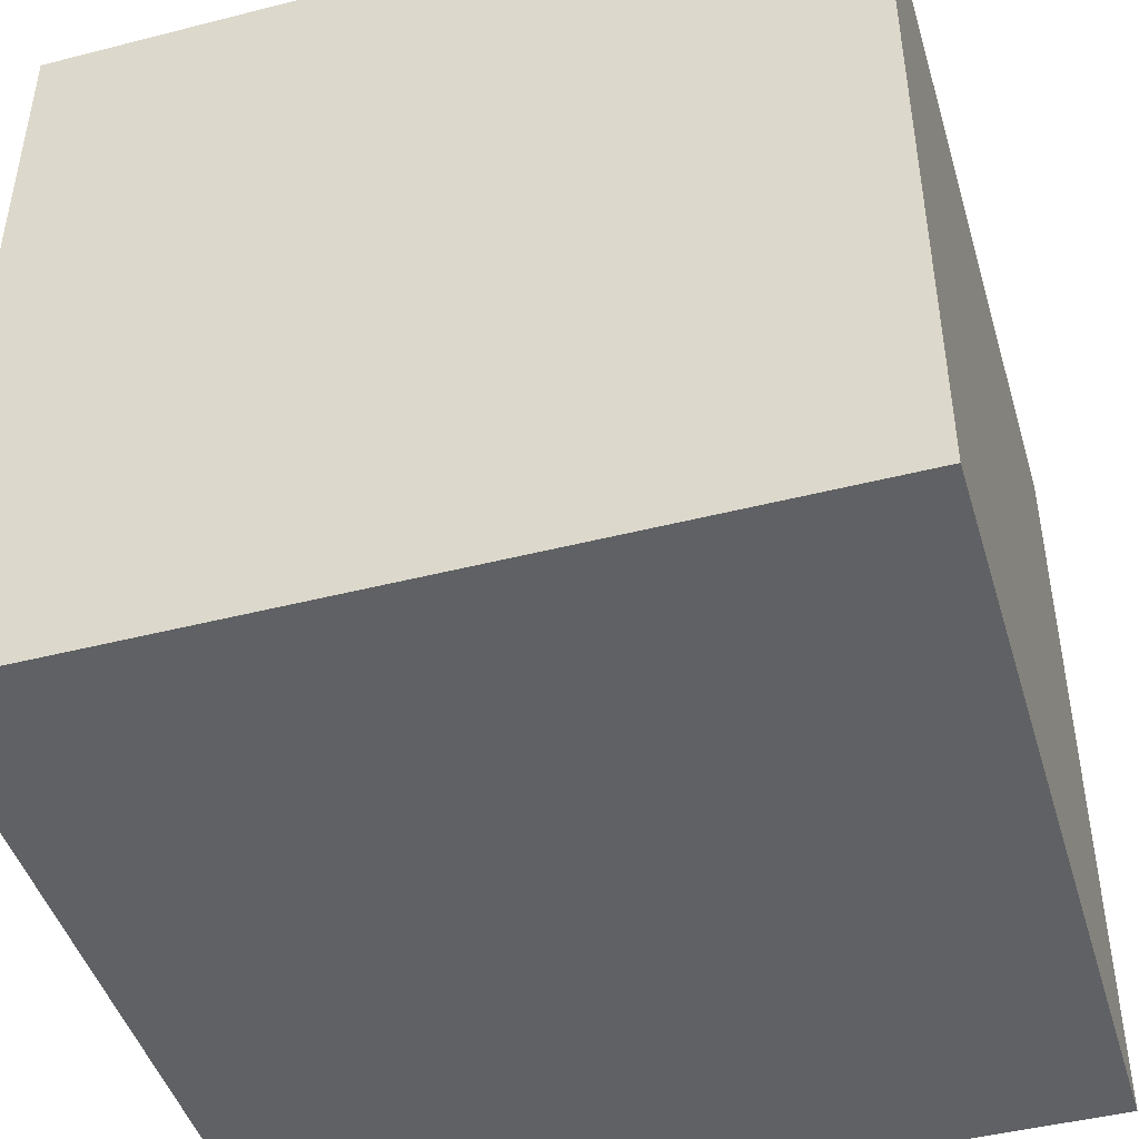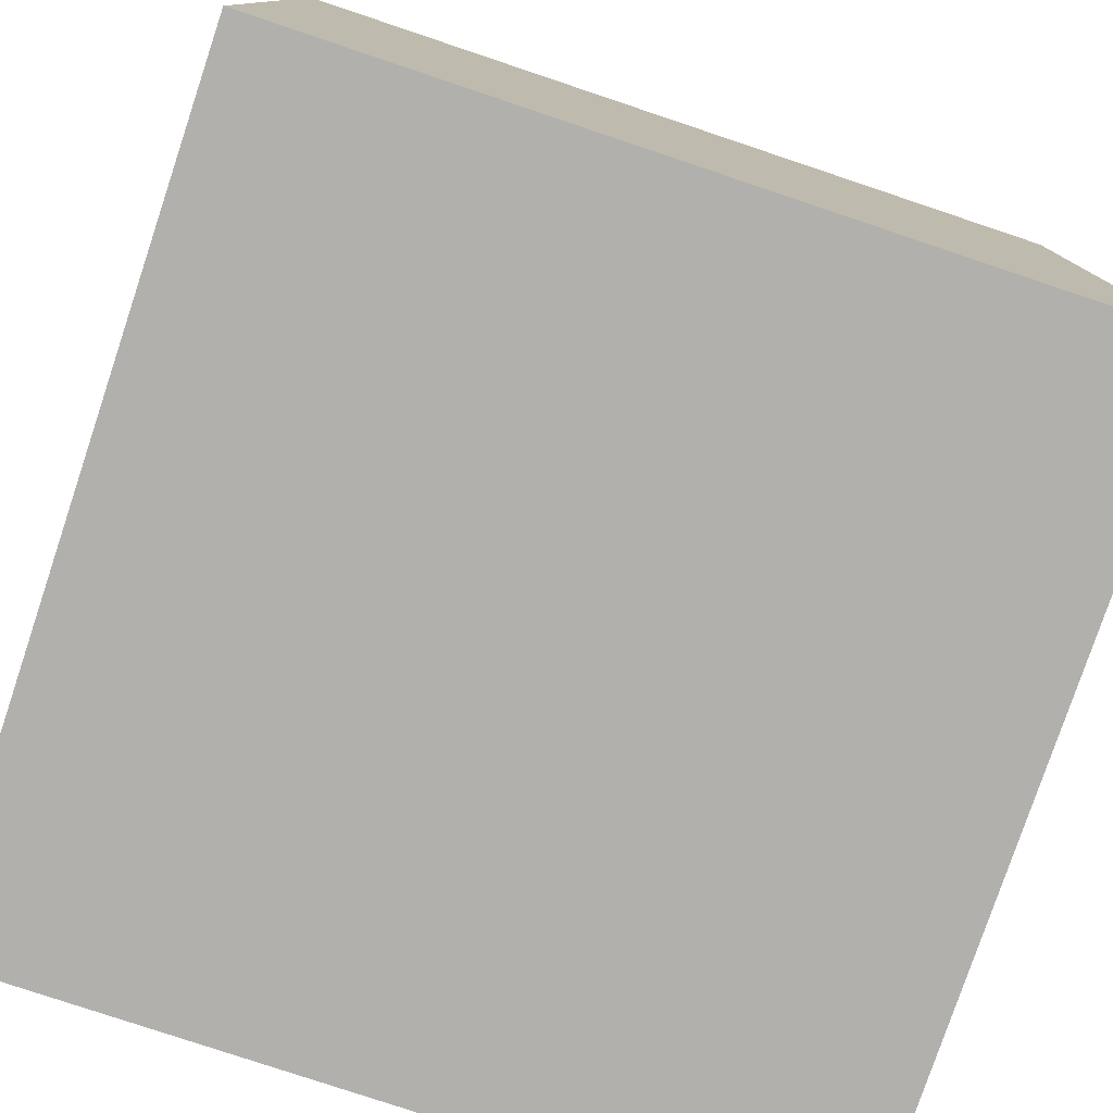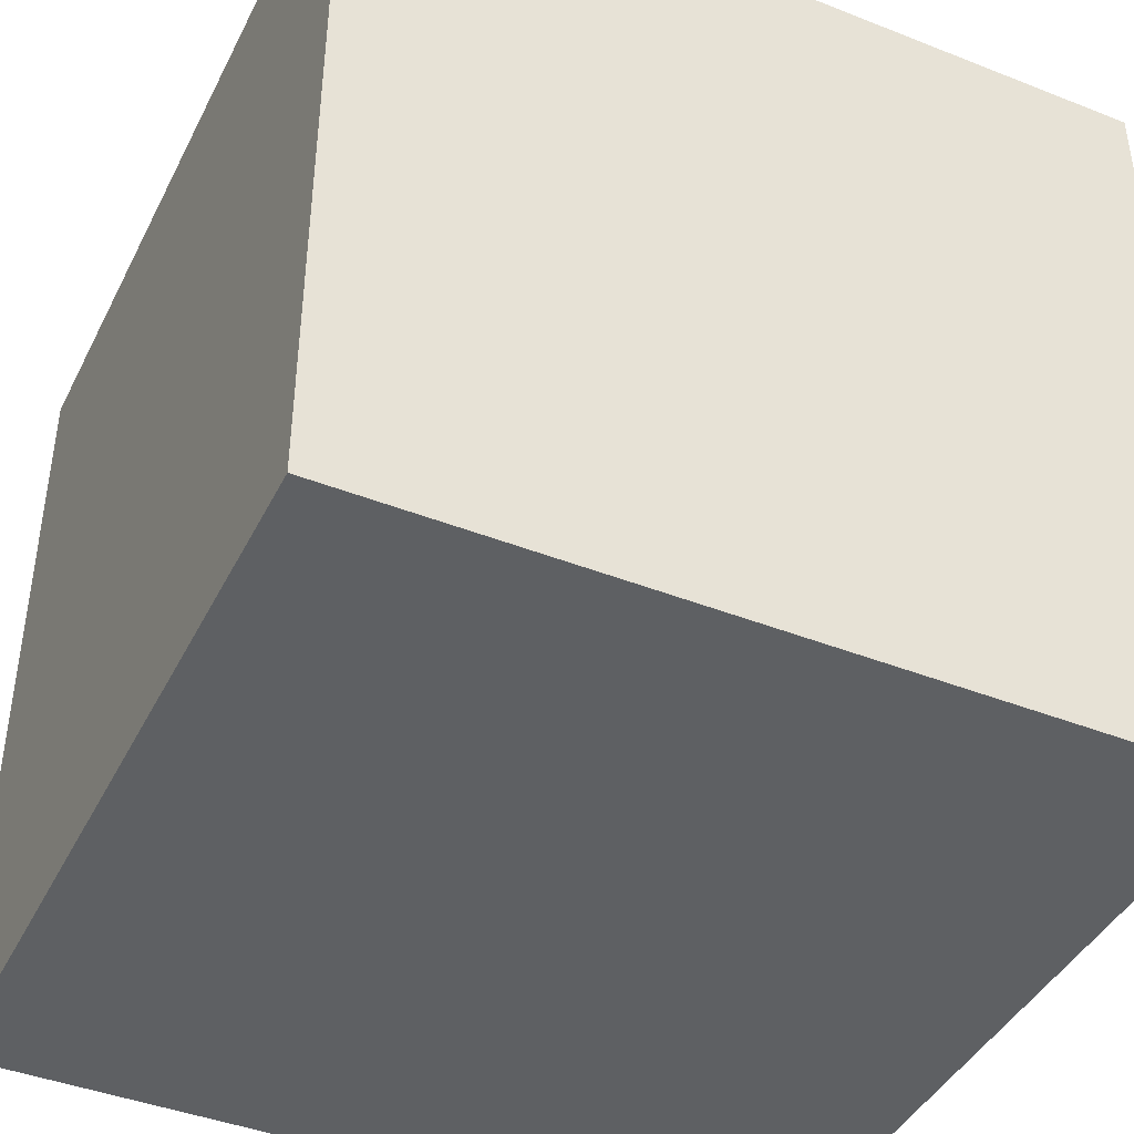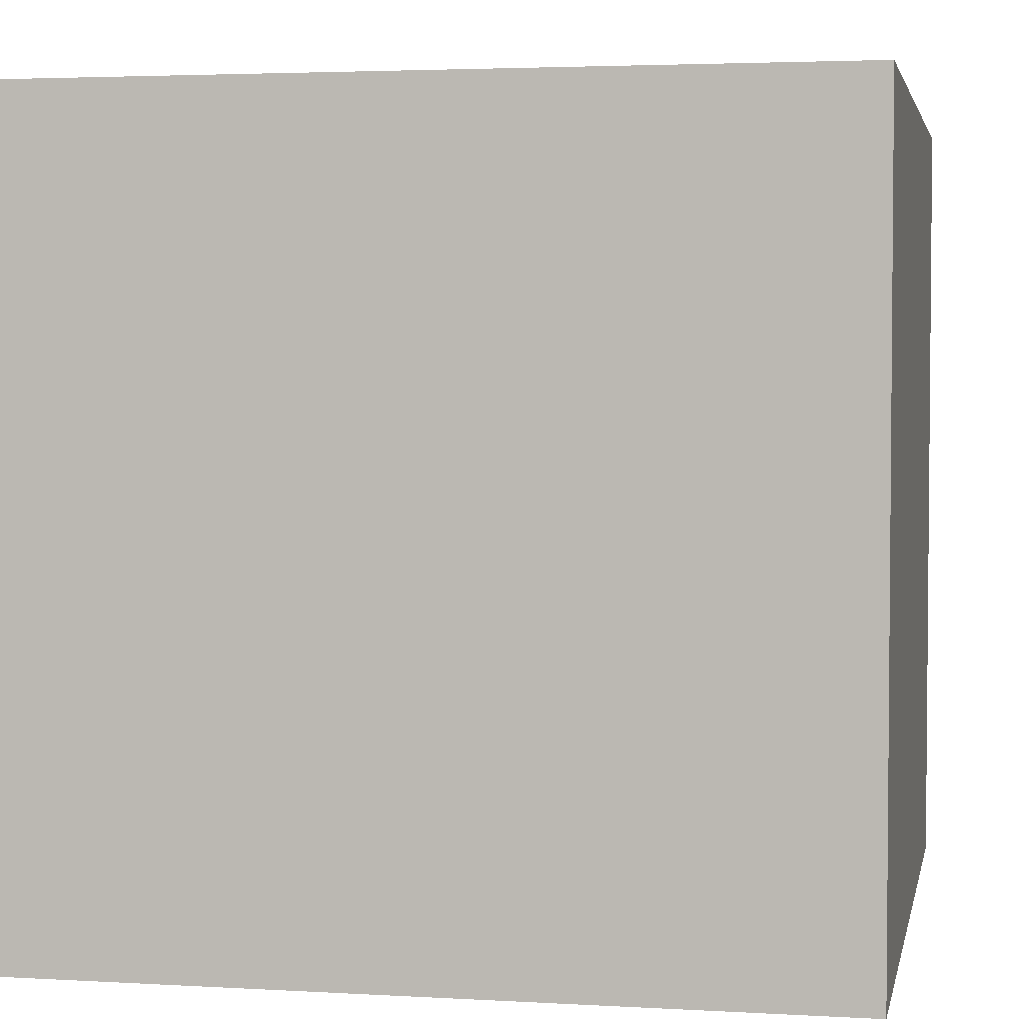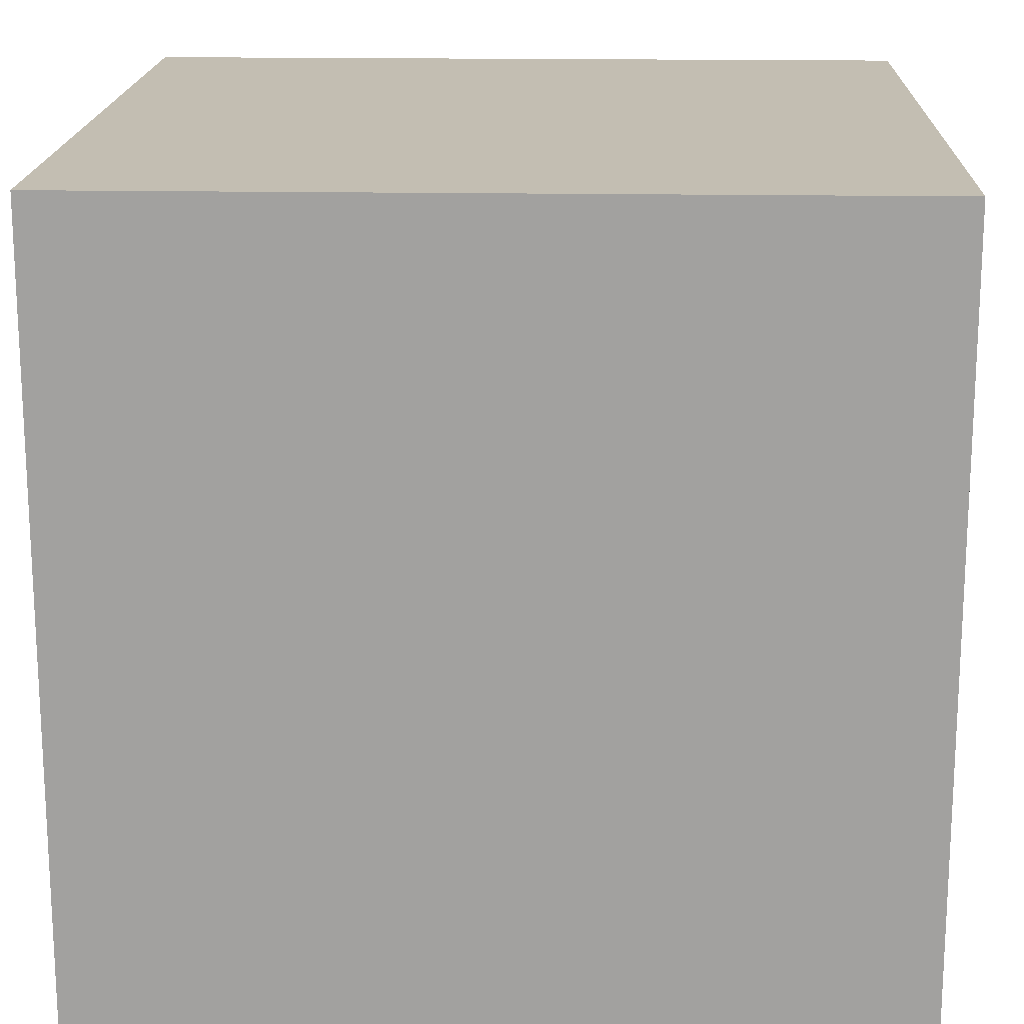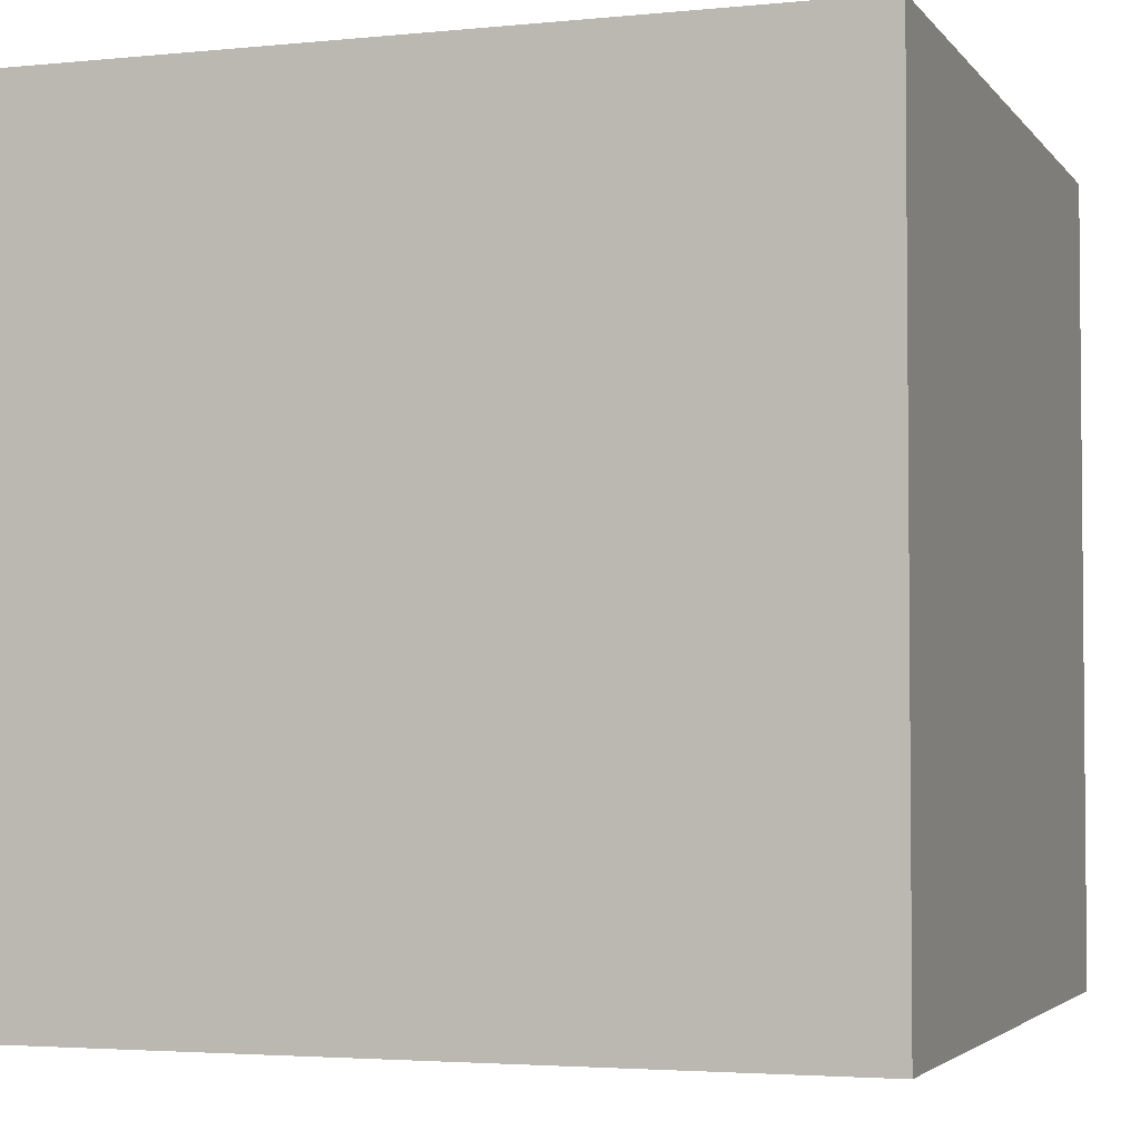
<metadata>
{"format":"obj","ext":"obj","renderer":"f3d","projection":"perspective","resolution":1024,"background":"white","views":[{"elev":-45.5,"azim":-163.6,"up":"+Y"},{"elev":-78.6,"azim":161.5,"up":"+Z"},{"elev":-42.5,"azim":-115.2,"up":"+Z"},{"elev":3.3,"azim":-168.8,"up":"+Z"},{"elev":17.5,"azim":92.0,"up":"+Z"},{"elev":-3.3,"azim":18.9,"up":"+Y"}]}
</metadata>
<code>
o Cube
v 1 1 -1
v 1 -1 -1
v 1 1 1
v 1 -1 1
v -1 1 -1
v -1 -1 -1
v -1 1 1
v -1 -1 1
f 1 5 7
f 7 3 1
f 4 3 7
f 7 8 4
f 8 7 5
f 5 6 8
f 6 2 4
f 4 8 6
f 2 1 3
f 3 4 2
f 6 5 1
f 1 2 6

</code>
